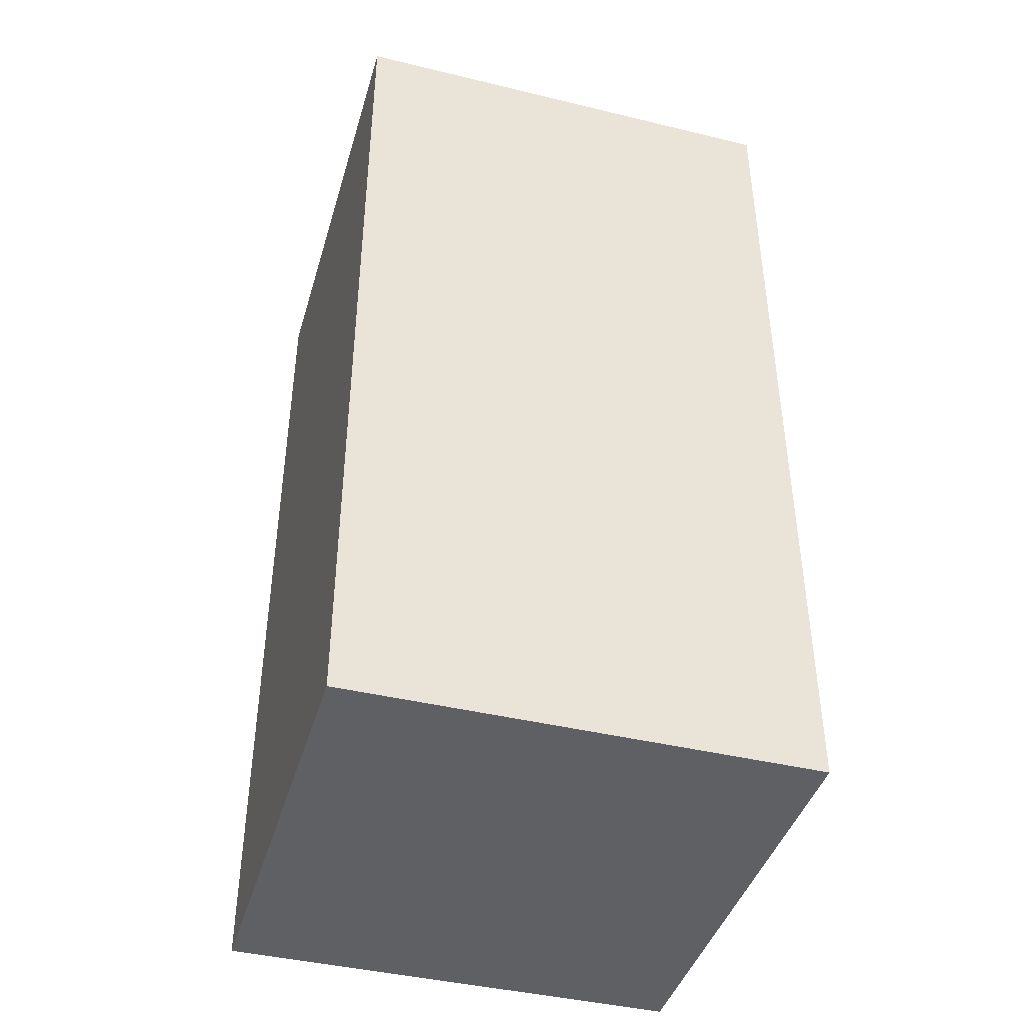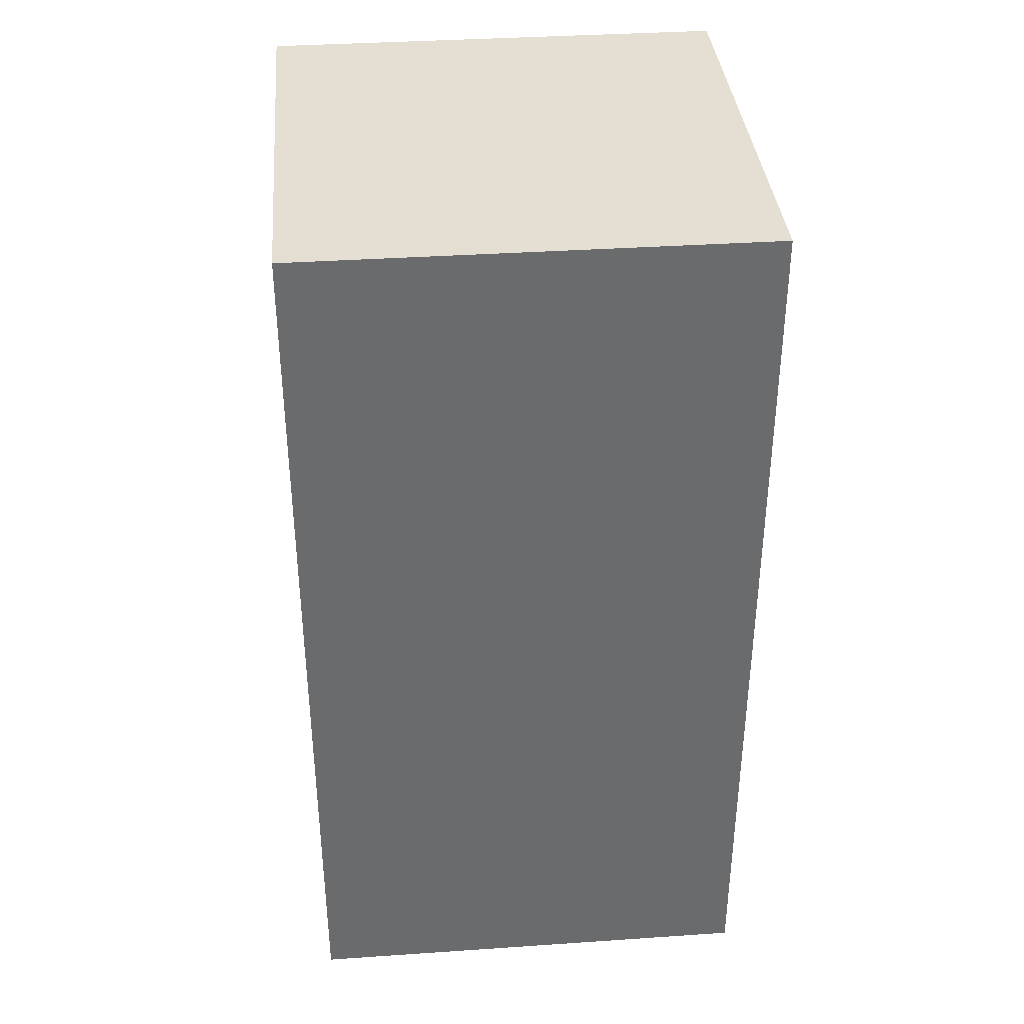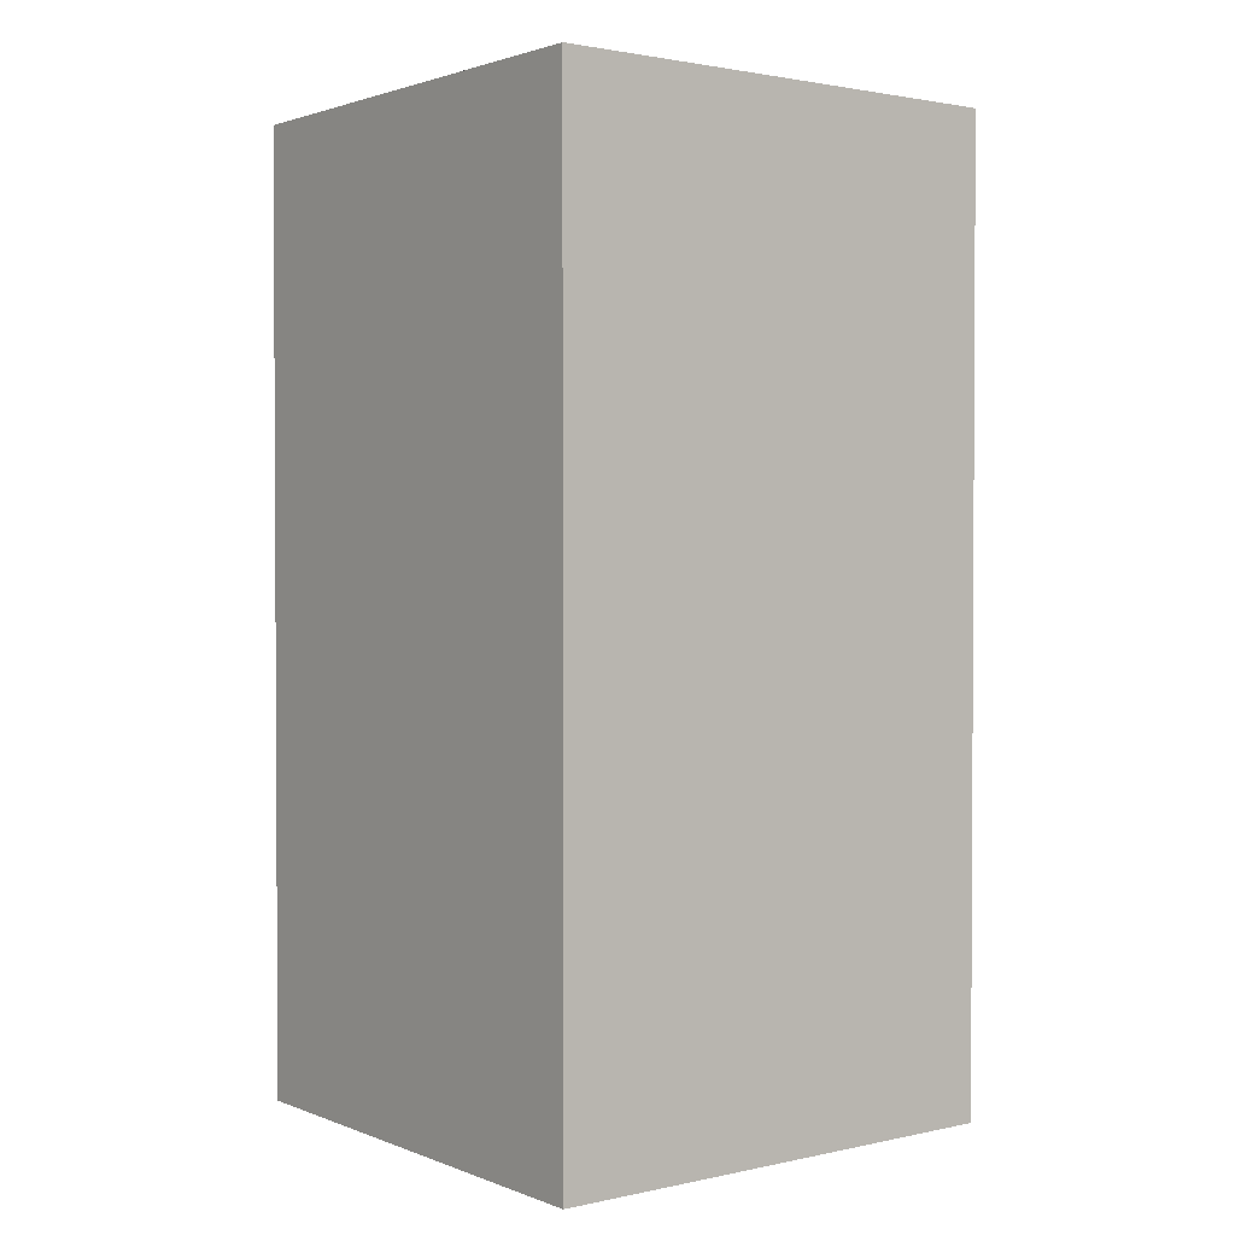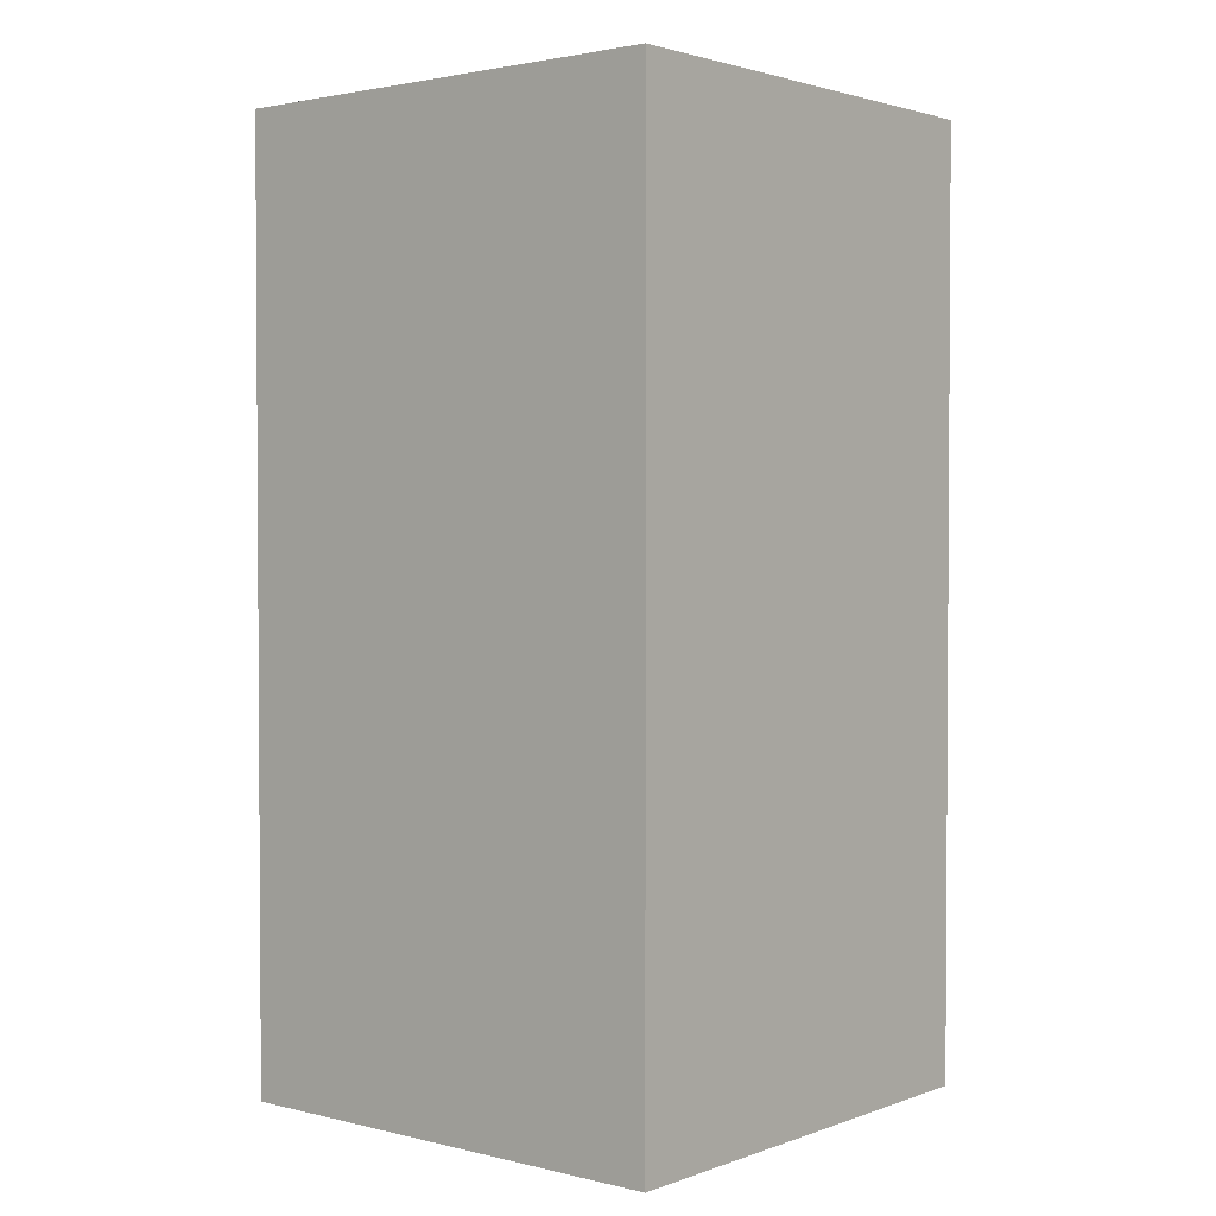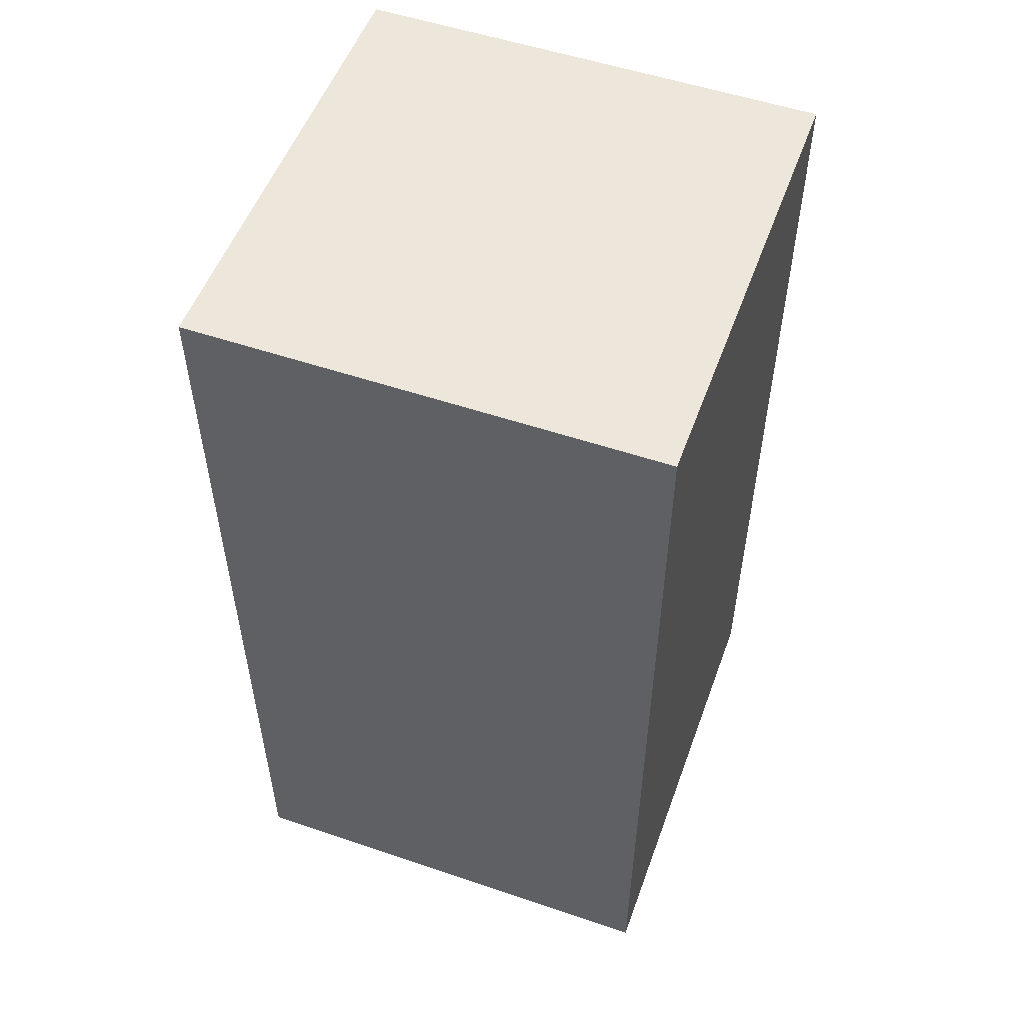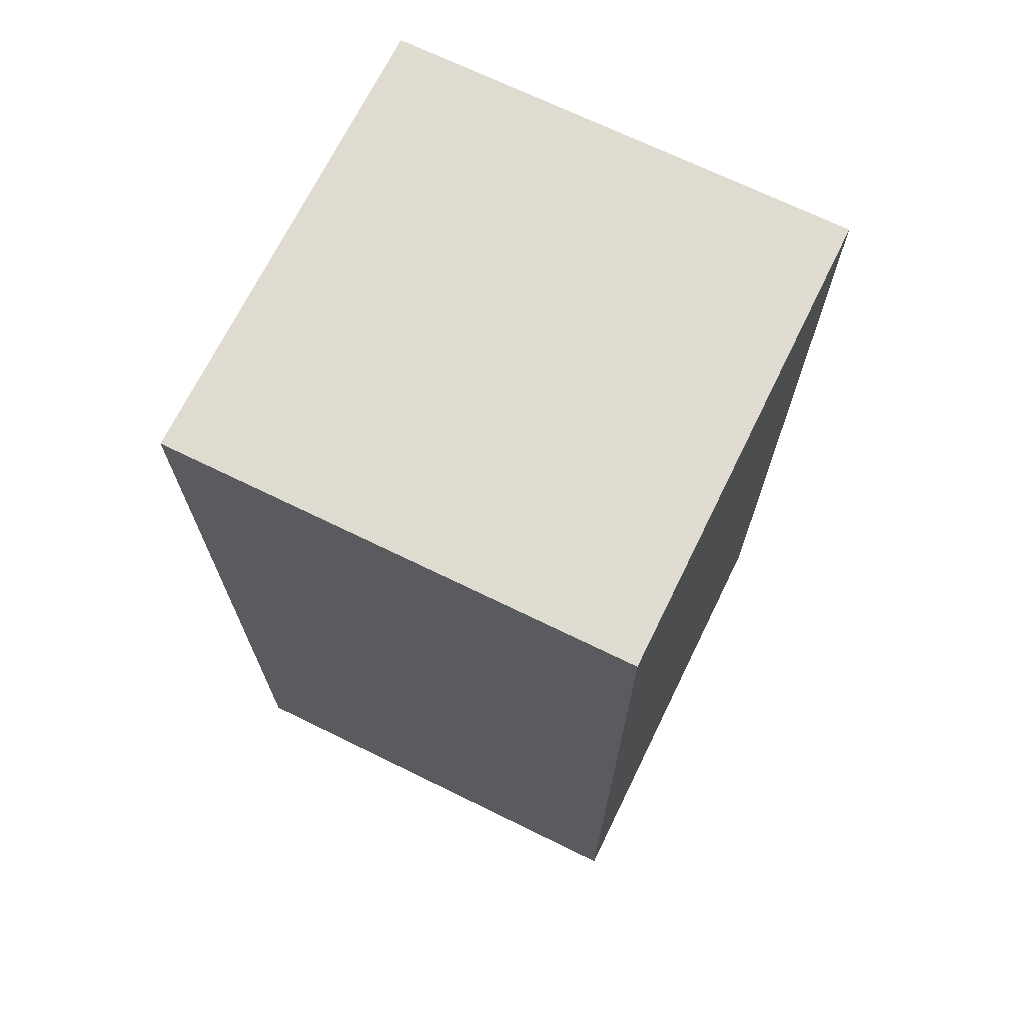
<metadata>
{"format":"obj","ext":"obj","renderer":"f3d","projection":"perspective","resolution":1024,"background":"white","views":[{"elev":-42.4,"azim":-106.1,"up":"+Y"},{"elev":37.1,"azim":-5.0,"up":"+Y"},{"elev":1.8,"azim":52.6,"up":"+Y"},{"elev":2.2,"azim":129.7,"up":"+Y"},{"elev":53.4,"azim":19.9,"up":"+Y"},{"elev":69.8,"azim":26.1,"up":"+Y"}]}
</metadata>
<code>
g admin_arm
v -0.04 0.16 0.04
v -0.04 0 0.04
v -0.04 0 -0.04
v -0.04 0.16 -0.04
v 0.04 0 0.04
v 0.04 0.16 0.04
v 0.04 0 -0.04
v 0.04 0.16 -0.04
v 0.04 0 0.04
v -0.04 0 0.04
v -0.04 0.16 0.04
v 0.04 0.16 0.04
v -0.04 0 -0.04
v 0.04 0 -0.04
v -0.04 0.16 -0.04
v 0.04 0.16 -0.04
v -0.04 0 -0.04
v -0.04 0 0.04
v 0.04 0 0.04
v 0.04 0 -0.04
v -0.04 0.16 0.04
v -0.04 0.16 -0.04
v 0.04 0.16 0.04
v 0.04 0.16 -0.04
g admin_arm_0
f 3 2 1
f 3 1 4
f 7 6 5
f 7 8 6
f 11 10 9
f 11 9 12
f 15 14 13
f 15 16 14
f 19 18 17
f 19 17 20
f 23 22 21
f 23 24 22

</code>
